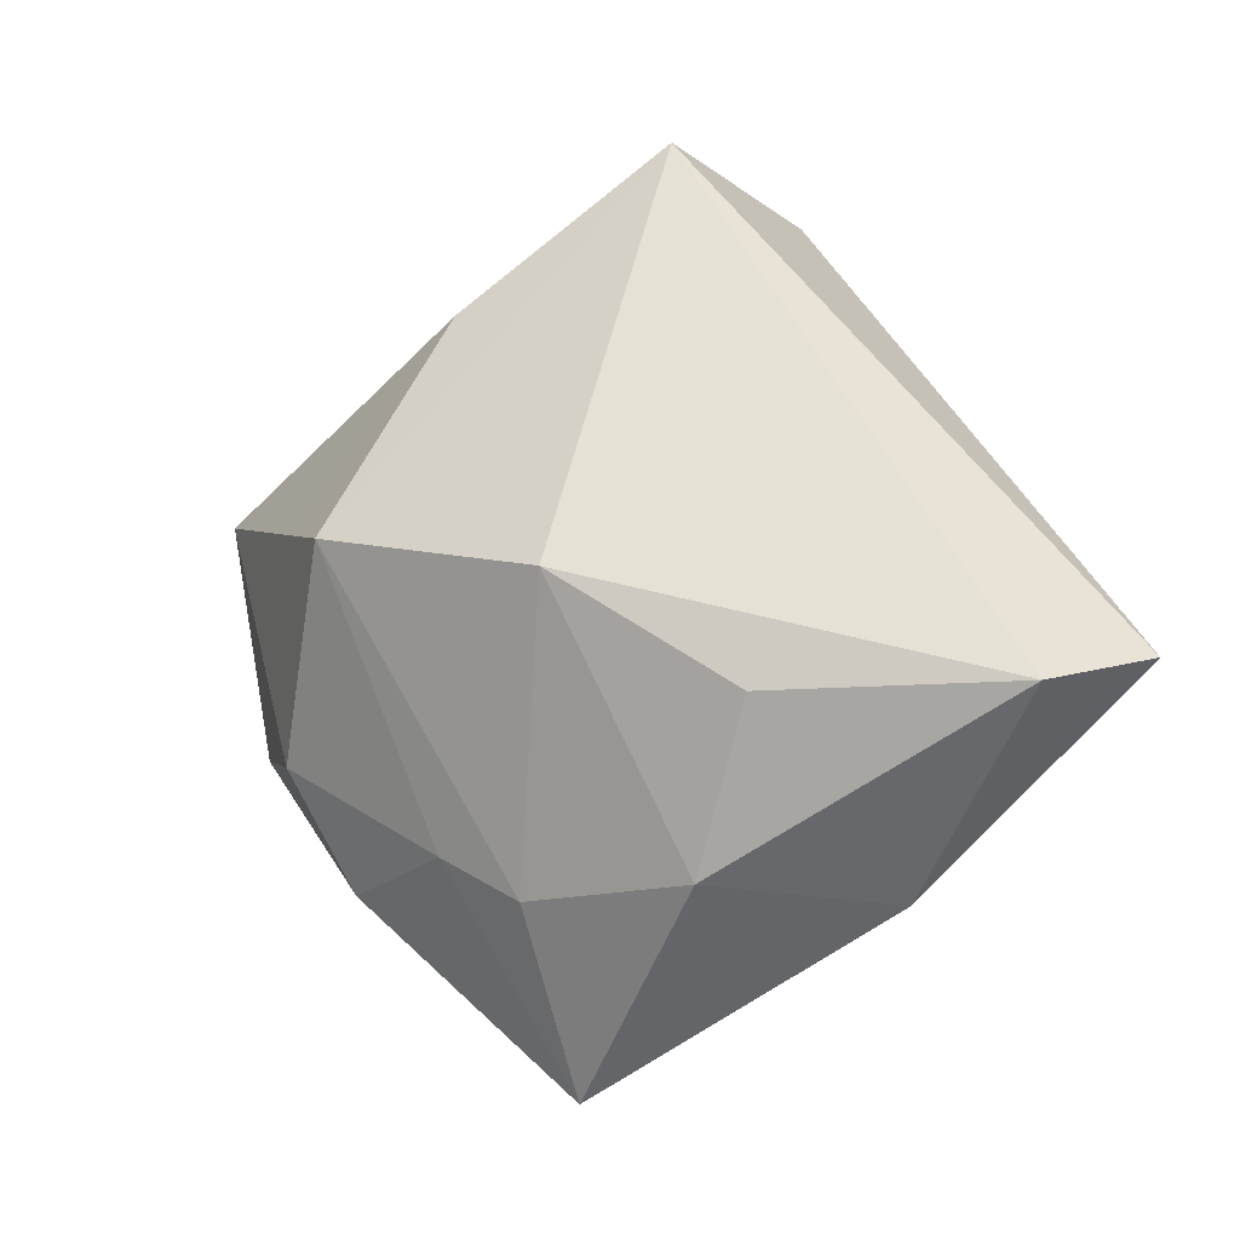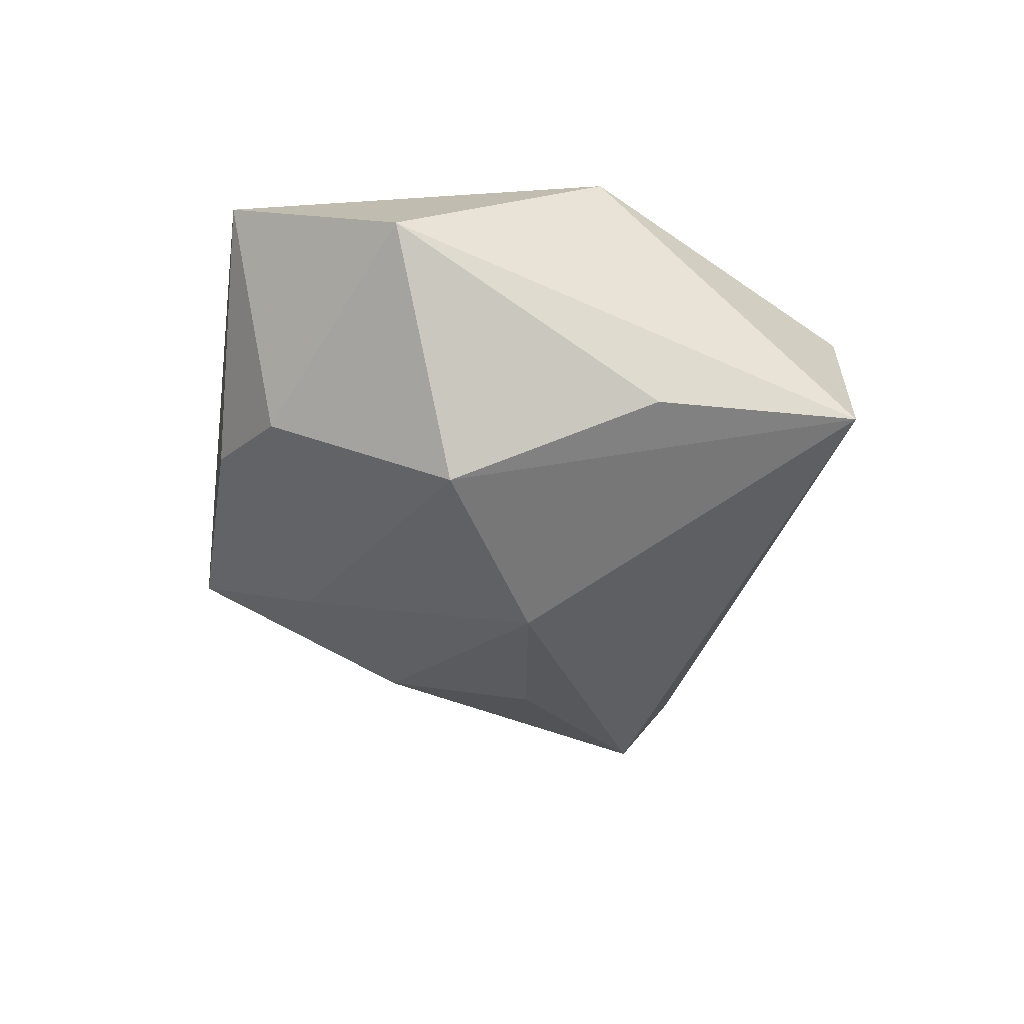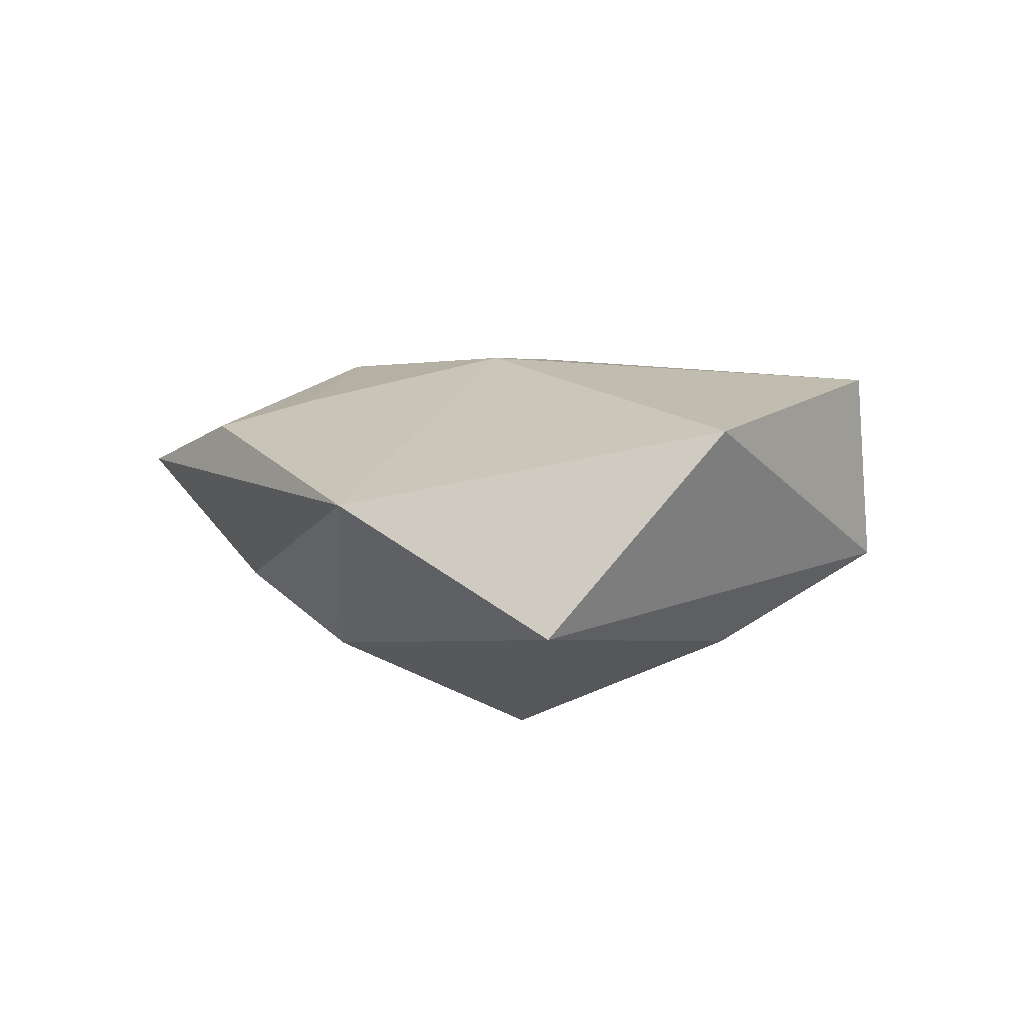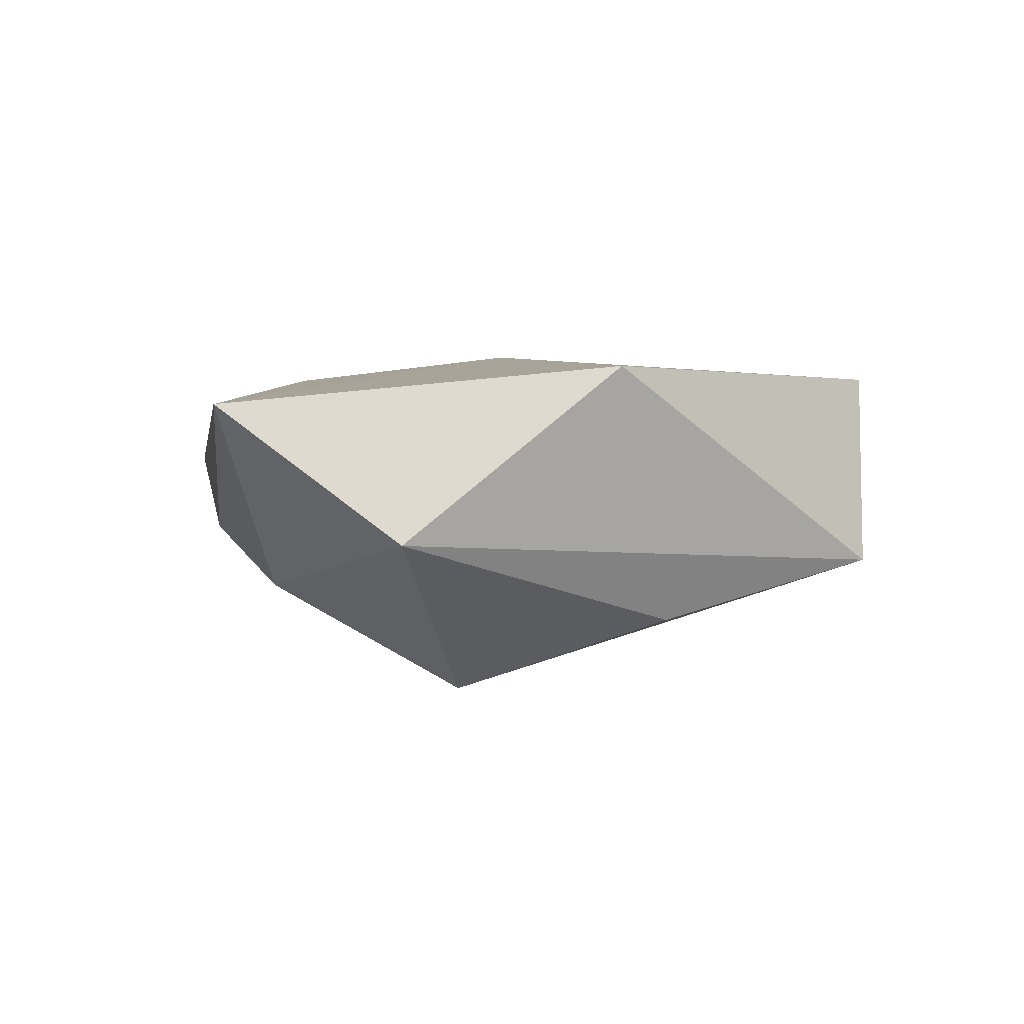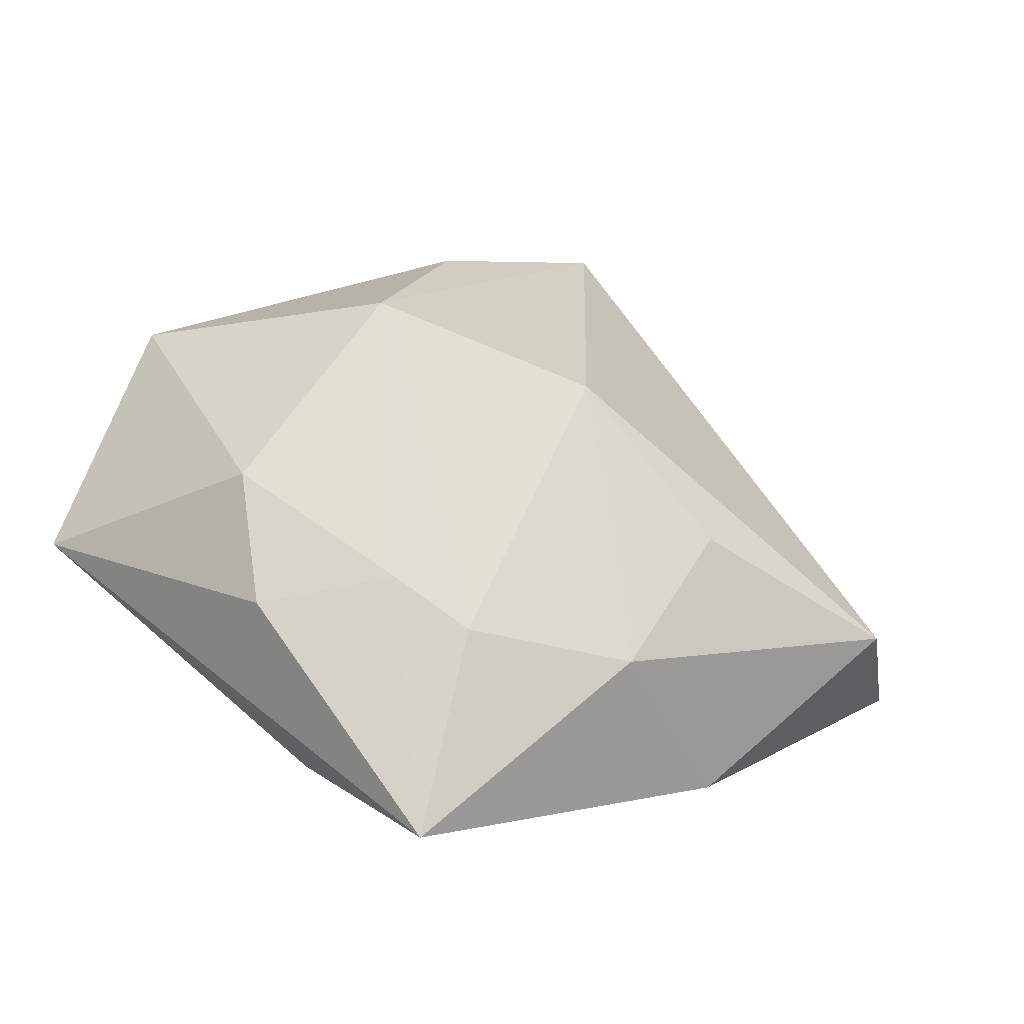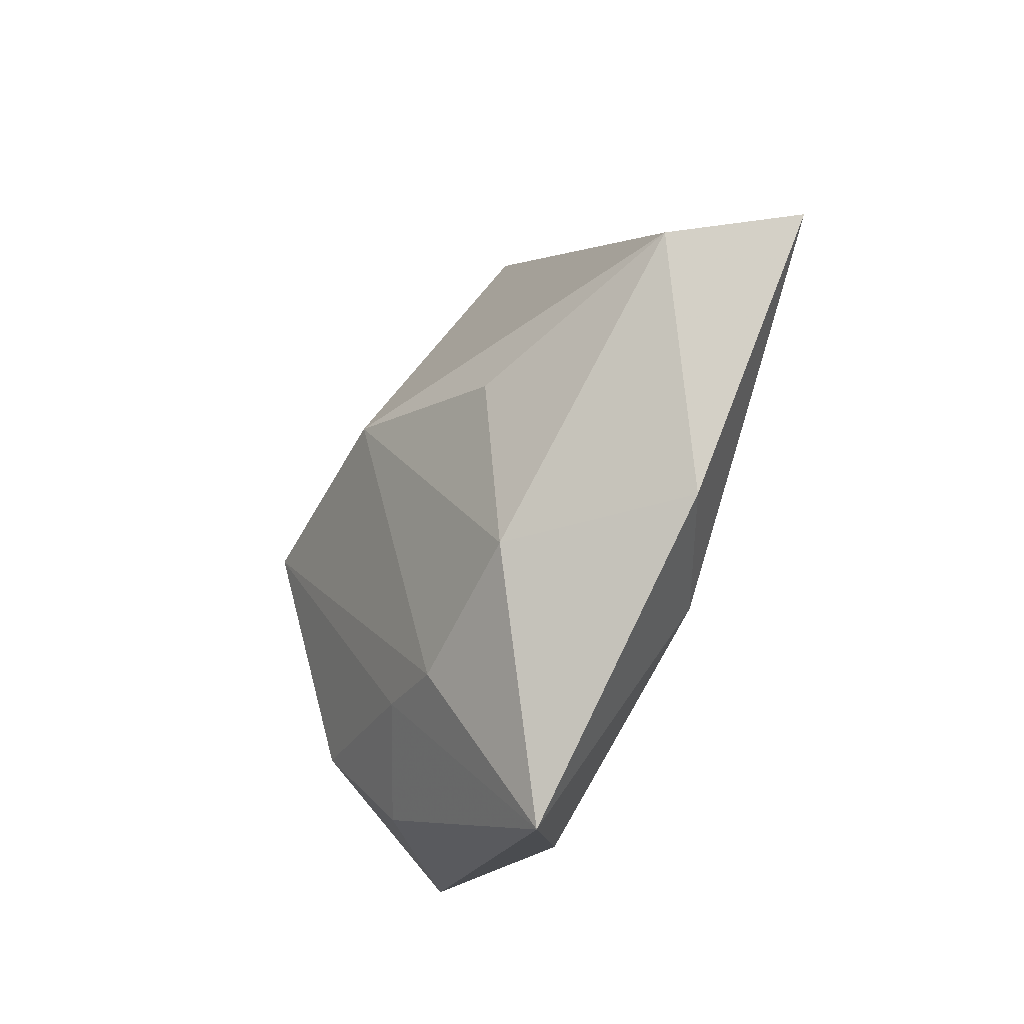
<metadata>
{"format":"obj","ext":"obj","renderer":"f3d","projection":"perspective","resolution":1024,"background":"white","views":[{"elev":-12.5,"azim":-152.2,"up":"+Y"},{"elev":-50.4,"azim":124.3,"up":"+Z"},{"elev":15.8,"azim":102.7,"up":"+Z"},{"elev":3.0,"azim":122.4,"up":"+Z"},{"elev":-47.4,"azim":162.0,"up":"+Y"},{"elev":-58.1,"azim":-115.6,"up":"+Y"}]}
</metadata>
<code>
v 0.04982 -0.01022 0.01154
v -0.01555 0.04323 0.01468
v -0.003991 -0.004715 0.01789
v 0.02348 0.02991 0.01604
v 0.01341 -0.02616 -0.01098
v 0.02734 -0.02852 -0.004495
v -0.03009 -0.03166 0.005772
v 0.04397 0.01266 -0.004644
v 0.005362 -0.04997 0.003638
v -0.05555 -0.009189 0.007181
v 0.017 -0.03616 0.01171
v -0.005257 -0.001232 -0.02413
v 0.03173 -0.01575 -0.01135
v -0.01465 -0.03046 -0.01037
v 0.00974 0.02853 -0.01527
v -0.014 -0.02719 0.01361
v 0.004481 -0.03106 -0.01031
v -0.04854 -0.01319 -0.006703
v 0.01317 -0.02547 0.01466
v -0.02305 -0.01355 -0.01627
v 0.02004 0.004326 -0.02438
v -0.01153 0.04569 -0.008415
f 12 22 21
f 12 18 22
f 22 18 10
f 3 1 4
f 4 8 22
f 1 8 4
f 21 8 13
f 13 8 1
f 9 1 11
f 7 10 18
f 18 14 7
f 7 14 9
f 21 22 15
f 15 8 21
f 22 8 15
f 2 10 3
f 3 4 2
f 22 10 2
f 2 4 22
f 21 13 5
f 6 1 9
f 6 13 1
f 9 5 6
f 6 5 13
f 18 12 20
f 20 14 18
f 12 14 20
f 9 11 16
f 16 7 9
f 3 10 16
f 10 7 16
f 17 14 12
f 17 12 21
f 21 5 17
f 9 14 17
f 17 5 9
f 3 16 19
f 19 16 11
f 19 1 3
f 19 11 1

</code>
